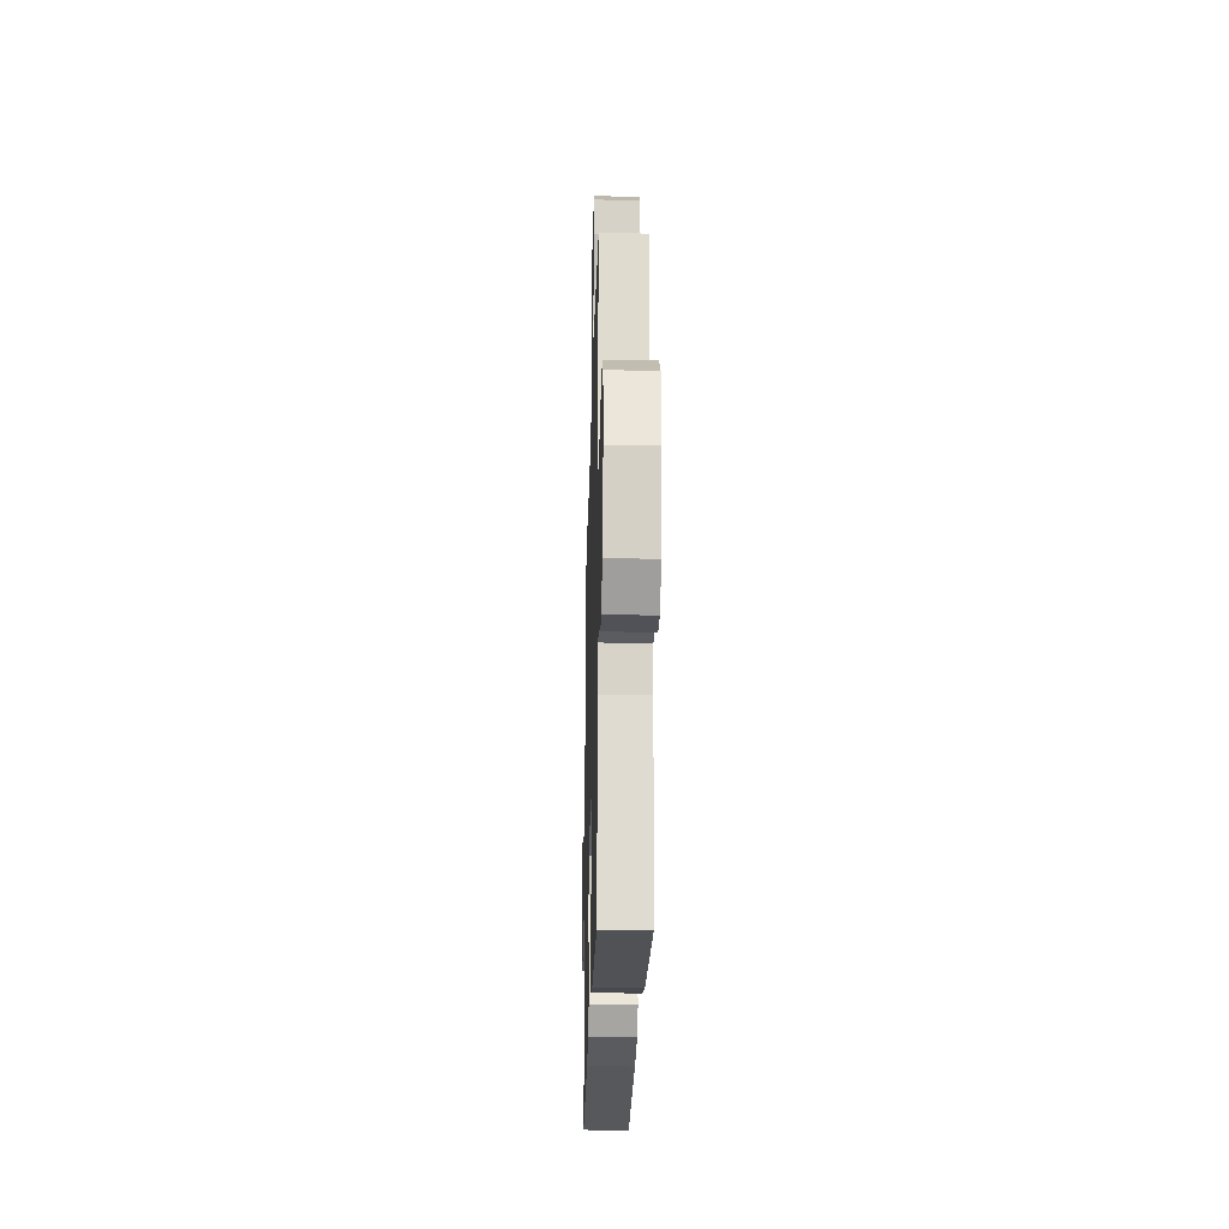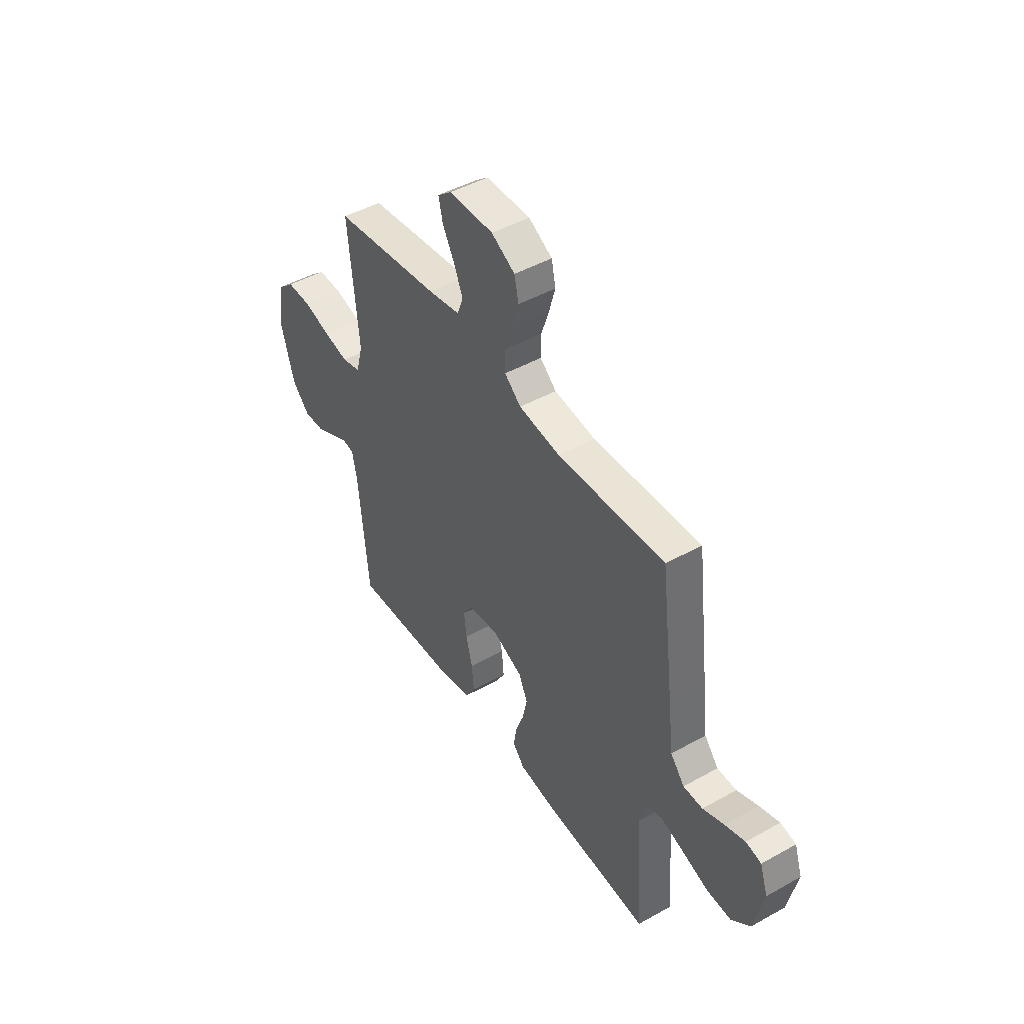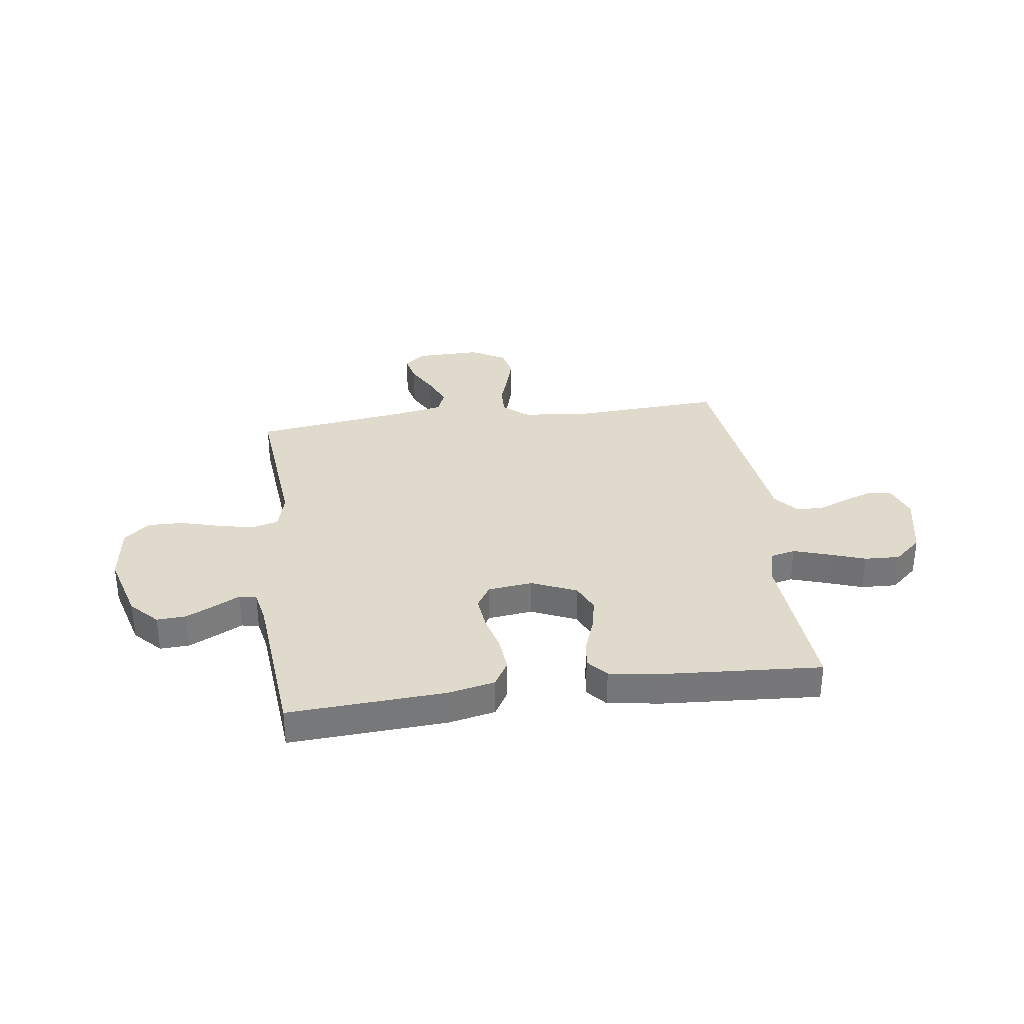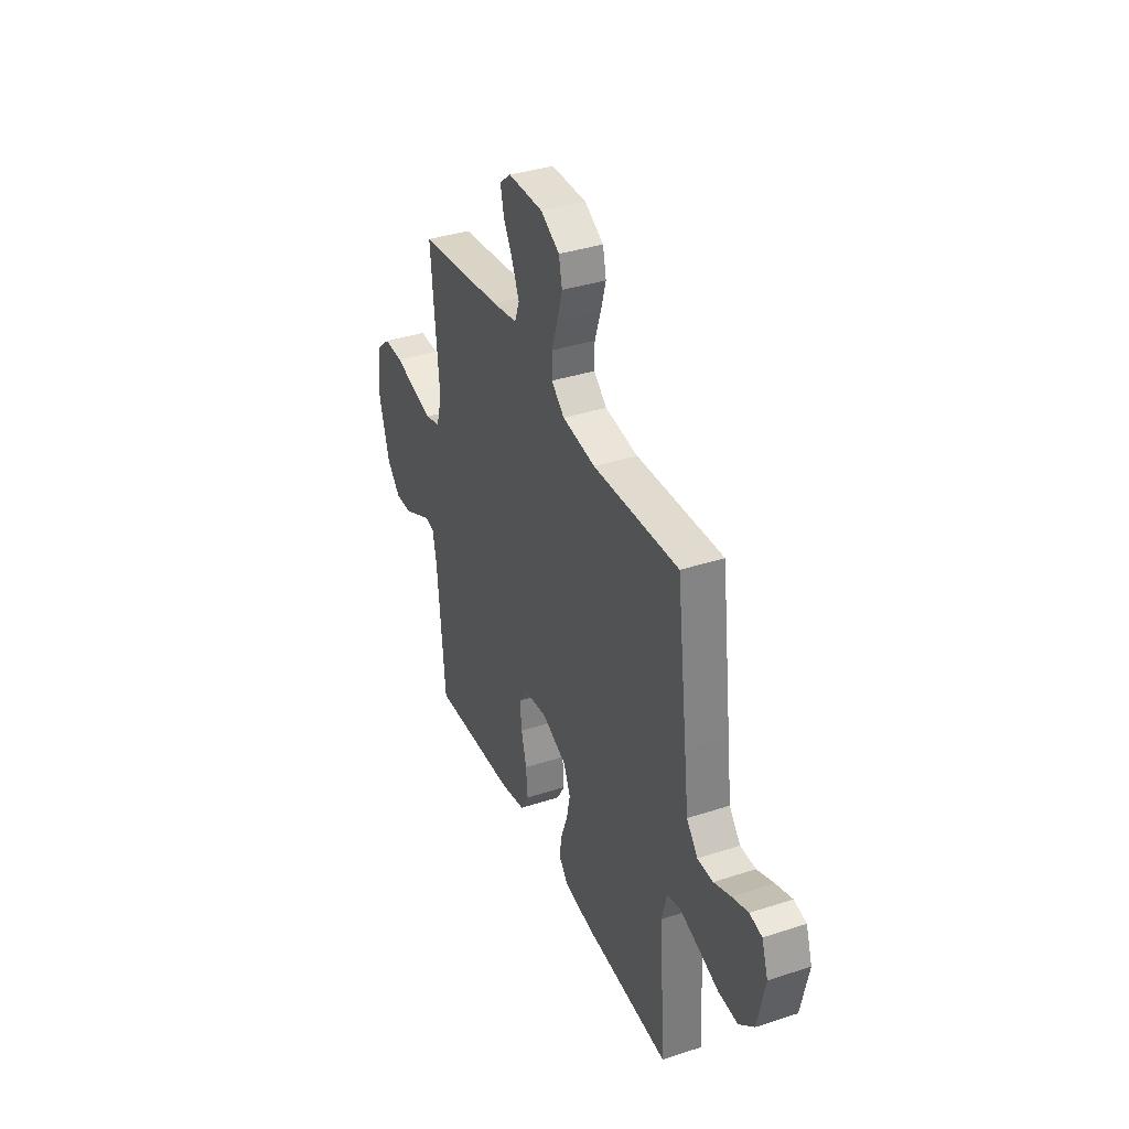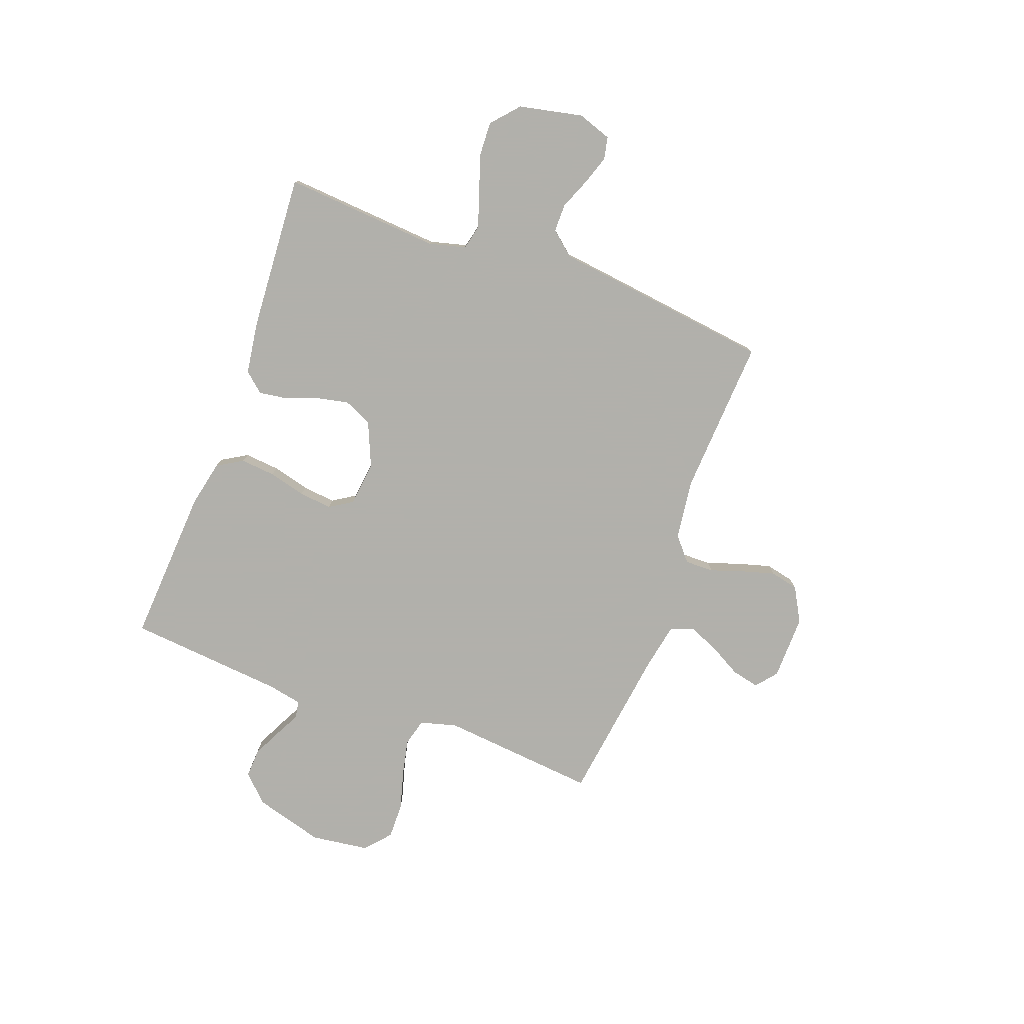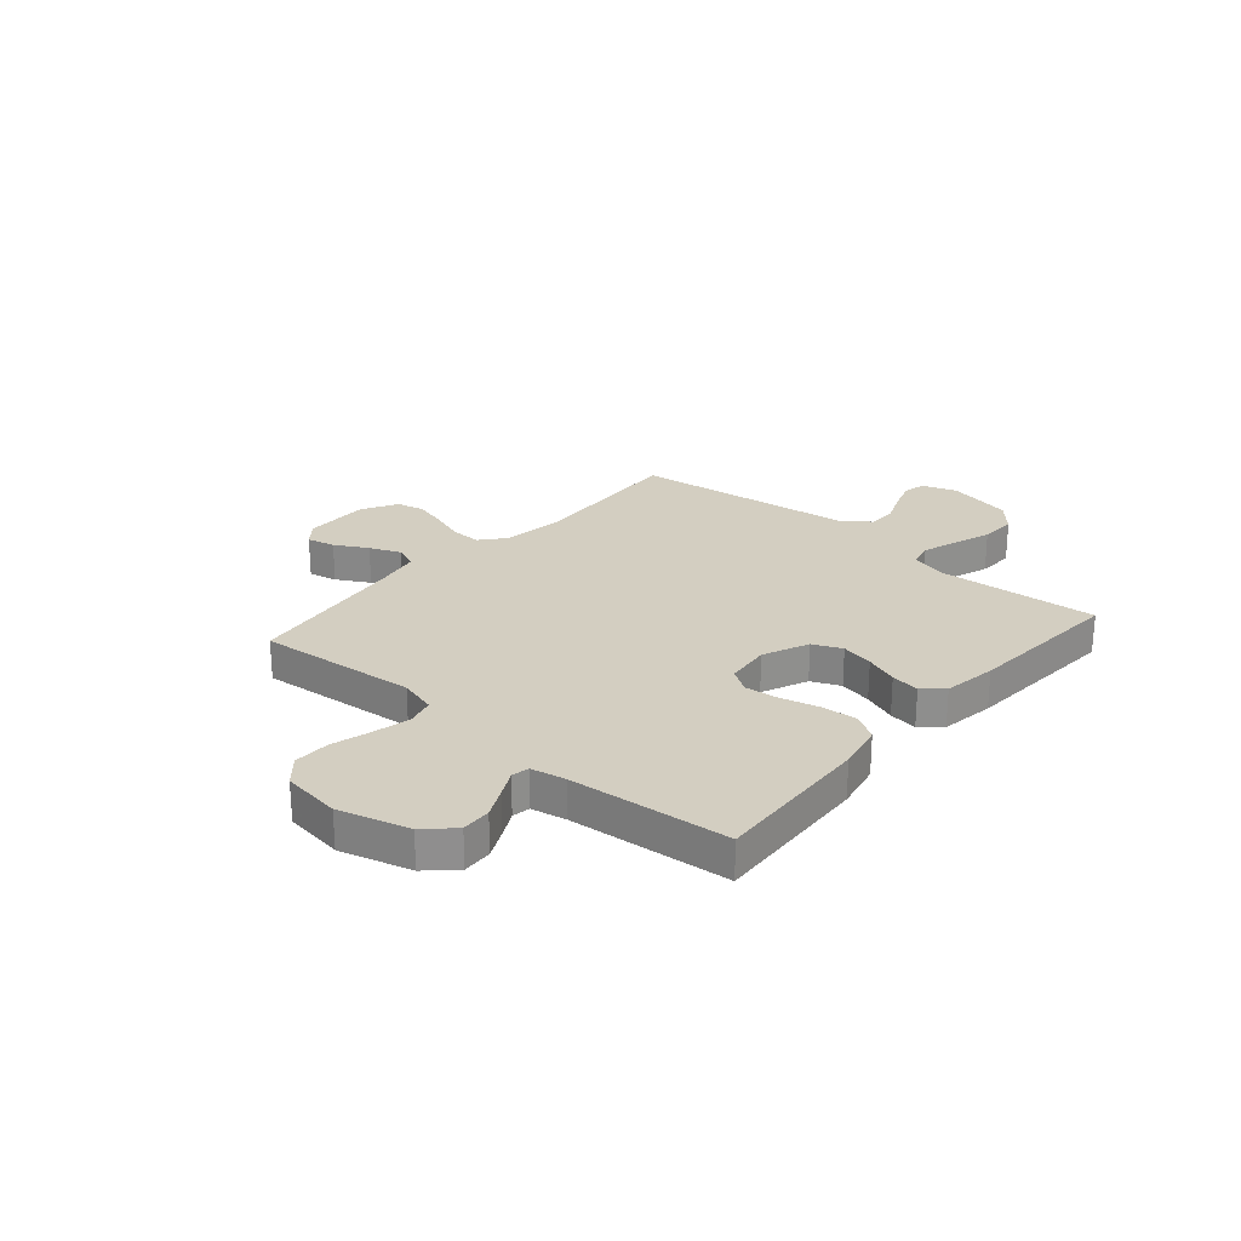
<metadata>
{"format":"obj","ext":"obj","renderer":"f3d","projection":"perspective","resolution":1024,"background":"white","views":[{"elev":-24.6,"azim":88.5,"up":"+Z"},{"elev":46.5,"azim":-122.5,"up":"+Z"},{"elev":33.1,"azim":172.3,"up":"+Y"},{"elev":37.0,"azim":-112.8,"up":"+Z"},{"elev":-78.5,"azim":-110.3,"up":"+Y"},{"elev":25.2,"azim":130.9,"up":"+Y"}]}
</metadata>
<code>
v 0.5 0.07 0.5
v 0.472 0.07 0.2
v 0.491 0.07 0.13
v 0.543 0.07 0.116
v 0.612 0.07 0.131
v 0.687 0.07 0.152
v 0.755 0.07 0.153
v 0.803 0.07 0.111
v 0.818 0.07 0
v 0.781 0.07 -0.132
v 0.732 0.07 -0.183
v 0.676 0.07 -0.18
v 0.621 0.07 -0.153
v 0.573 0.07 -0.128
v 0.54 0.07 -0.134
v 0.527 0.07 -0.2
v 0.5 0.07 -0.5
v 0.2 0.07 -0.482
v 0.111 0.07 -0.463
v 0.082 0.07 -0.414
v 0.088 0.07 -0.347
v 0.106 0.07 -0.276
v 0.113 0.07 -0.213
v 0.085 0.07 -0.169
v 0 0.07 -0.159
v -0.086 0.07 -0.196
v -0.11 0.07 -0.25
v -0.097 0.07 -0.311
v -0.074 0.07 -0.373
v -0.066 0.07 -0.427
v -0.099 0.07 -0.465
v -0.2 0.07 -0.48
v -0.5 0.07 -0.5
v -0.478 0.07 -0.2
v -0.496 0.07 -0.13
v -0.543 0.07 -0.119
v -0.608 0.07 -0.14
v -0.68 0.07 -0.165
v -0.748 0.07 -0.168
v -0.8 0.07 -0.122
v -0.826 0.07 0
v -0.804 0.07 0.065
v -0.761 0.07 0.074
v -0.705 0.07 0.055
v -0.646 0.07 0.031
v -0.592 0.07 0.031
v -0.553 0.07 0.078
v -0.538 0.07 0.2
v -0.5 0.07 0.5
v -0.2 0.07 0.483
v -0.084 0.07 0.498
v -0.038 0.07 0.537
v -0.039 0.07 0.592
v -0.06 0.07 0.655
v -0.078 0.07 0.718
v -0.066 0.07 0.772
v 0 0.07 0.809
v 0.124 0.07 0.807
v 0.164 0.07 0.774
v 0.152 0.07 0.721
v 0.118 0.07 0.66
v 0.094 0.07 0.602
v 0.111 0.07 0.558
v 0.2 0.07 0.541
v 0.5 0 0.5
v 0.472 0 0.2
v 0.491 0 0.13
v 0.543 0 0.116
v 0.612 0 0.131
v 0.687 0 0.152
v 0.755 0 0.153
v 0.803 0 0.111
v 0.818 0 0
v 0.781 0 -0.132
v 0.732 0 -0.183
v 0.676 0 -0.18
v 0.621 0 -0.153
v 0.573 0 -0.128
v 0.54 0 -0.134
v 0.527 0 -0.2
v 0.5 0 -0.5
v 0.2 0 -0.482
v 0.111 0 -0.463
v 0.082 0 -0.414
v 0.088 0 -0.347
v 0.106 0 -0.276
v 0.113 0 -0.213
v 0.085 0 -0.169
v 0 0 -0.159
v -0.086 0 -0.196
v -0.11 0 -0.25
v -0.097 0 -0.311
v -0.074 0 -0.373
v -0.066 0 -0.427
v -0.099 0 -0.465
v -0.2 0 -0.48
v -0.5 0 -0.5
v -0.478 0 -0.2
v -0.496 0 -0.13
v -0.543 0 -0.119
v -0.608 0 -0.14
v -0.68 0 -0.165
v -0.748 0 -0.168
v -0.8 0 -0.122
v -0.826 0 0
v -0.804 0 0.065
v -0.761 0 0.074
v -0.705 0 0.055
v -0.646 0 0.031
v -0.592 0 0.031
v -0.553 0 0.078
v -0.538 0 0.2
v -0.5 0 0.5
v -0.2 0 0.483
v -0.084 0 0.498
v -0.038 0 0.537
v -0.039 0 0.592
v -0.06 0 0.655
v -0.078 0 0.718
v -0.066 0 0.772
v 0 0 0.809
v 0.124 0 0.807
v 0.164 0 0.774
v 0.152 0 0.721
v 0.118 0 0.66
v 0.094 0 0.602
v 0.111 0 0.558
v 0.2 0 0.541
f 58 59 60 61
f 58 61 62
f 57 58 62
f 56 57 62 63
f 53 54 55 56
f 47 48 49 50
f 46 47 50 51
f 42 43 44 45
f 40 41 42 45
f 40 45 46
f 37 38 39 40
f 36 37 40 46
f 35 36 46 51
f 31 32 33 34
f 28 29 30 31
f 27 28 31 34
f 26 27 34 35
f 19 20 21 22
f 19 22 23
f 16 17 18 19
f 15 16 19 23
f 11 12 13 14
f 9 10 11 14
f 9 14 15
f 5 6 7 8
f 4 5 8 9
f 3 4 9 15
f 64 1 2
f 63 64 2 3
f 53 56 63
f 52 53 63 3
f 25 26 35 51
f 24 25 51 52
f 23 24 52
f 3 15 23 52
f 125 124 123 122
f 126 125 122
f 126 122 121
f 127 126 121 120
f 120 119 118 117
f 114 113 112 111
f 115 114 111 110
f 109 108 107 106
f 109 106 105 104
f 110 109 104
f 104 103 102 101
f 110 104 101 100
f 115 110 100 99
f 98 97 96 95
f 95 94 93 92
f 98 95 92 91
f 99 98 91 90
f 86 85 84 83
f 87 86 83
f 83 82 81 80
f 87 83 80 79
f 78 77 76 75
f 78 75 74 73
f 79 78 73
f 72 71 70 69
f 73 72 69 68
f 79 73 68 67
f 66 65 128
f 67 66 128 127
f 127 120 117
f 67 127 117 116
f 115 99 90 89
f 116 115 89 88
f 116 88 87
f 116 87 79 67
f 1 65 66 2
f 2 66 67 3
f 3 67 68 4
f 4 68 69 5
f 5 69 70 6
f 6 70 71 7
f 7 71 72 8
f 8 72 73 9
f 9 73 74 10
f 10 74 75 11
f 11 75 76 12
f 12 76 77 13
f 13 77 78 14
f 14 78 79 15
f 15 79 80 16
f 16 80 81 17
f 17 81 82 18
f 18 82 83 19
f 19 83 84 20
f 20 84 85 21
f 21 85 86 22
f 22 86 87 23
f 23 87 88 24
f 24 88 89 25
f 25 89 90 26
f 26 90 91 27
f 27 91 92 28
f 28 92 93 29
f 29 93 94 30
f 30 94 95 31
f 31 95 96 32
f 32 96 97 33
f 33 97 98 34
f 34 98 99 35
f 35 99 100 36
f 36 100 101 37
f 37 101 102 38
f 38 102 103 39
f 39 103 104 40
f 40 104 105 41
f 41 105 106 42
f 42 106 107 43
f 43 107 108 44
f 44 108 109 45
f 45 109 110 46
f 46 110 111 47
f 47 111 112 48
f 48 112 113 49
f 49 113 114 50
f 50 114 115 51
f 51 115 116 52
f 52 116 117 53
f 53 117 118 54
f 54 118 119 55
f 55 119 120 56
f 56 120 121 57
f 57 121 122 58
f 58 122 123 59
f 59 123 124 60
f 60 124 125 61
f 61 125 126 62
f 62 126 127 63
f 63 127 128 64
f 64 128 65 1

</code>
